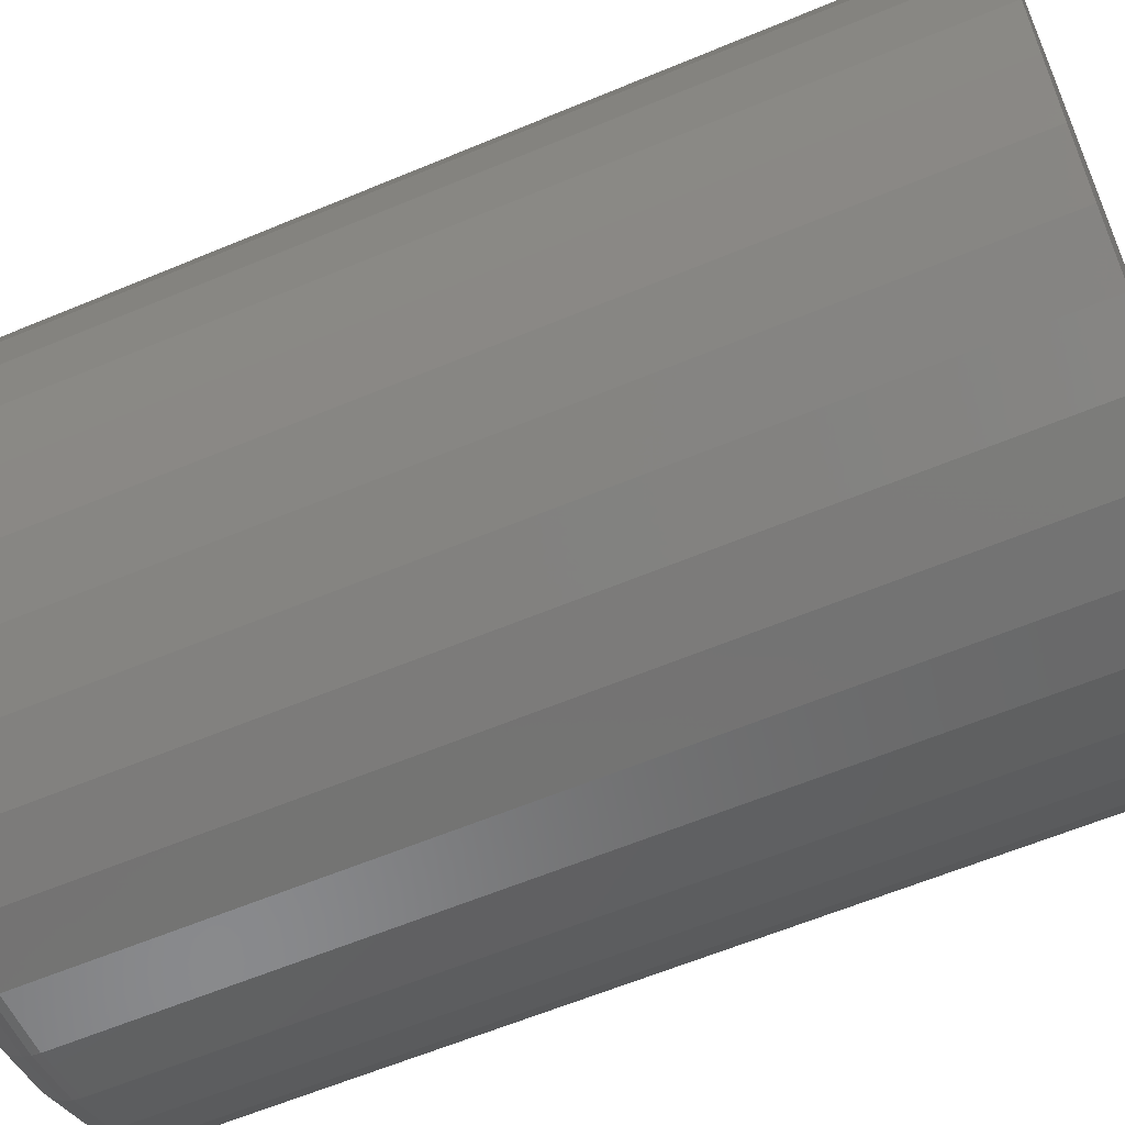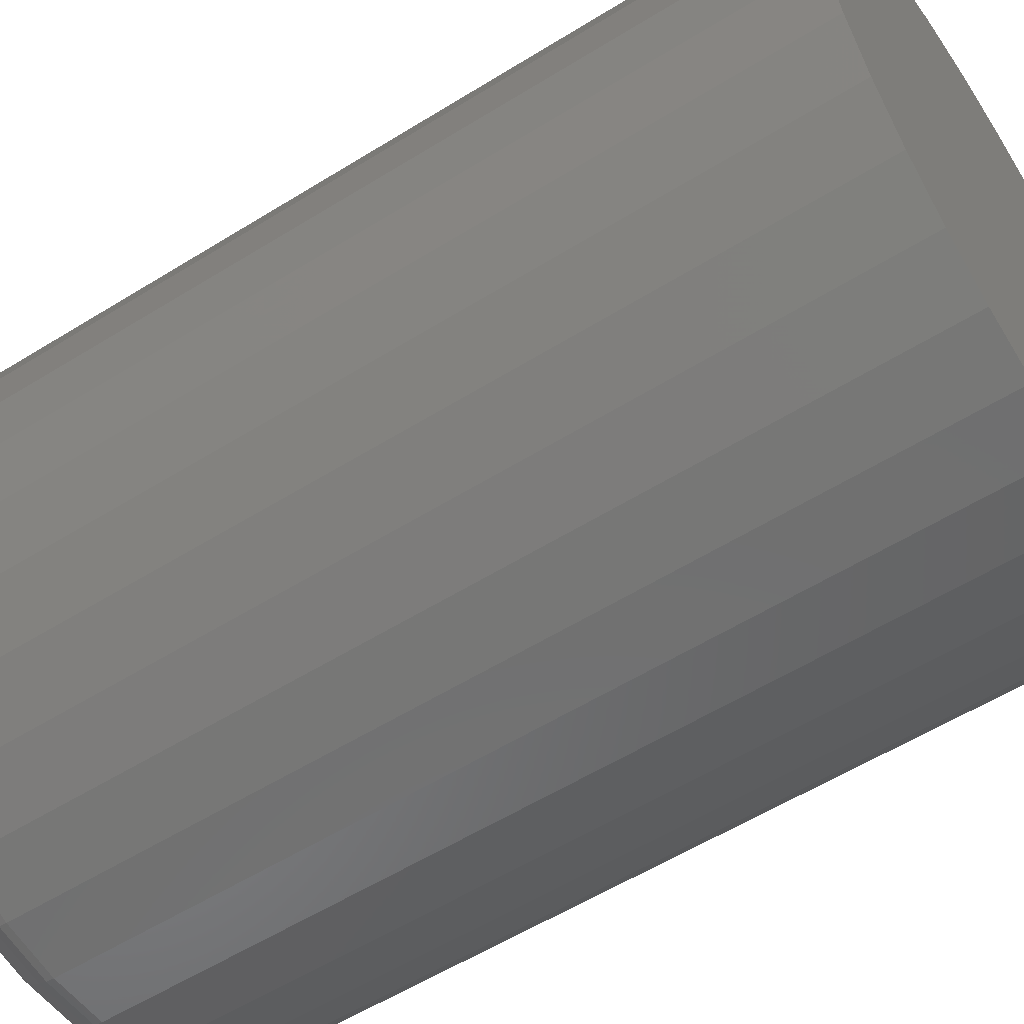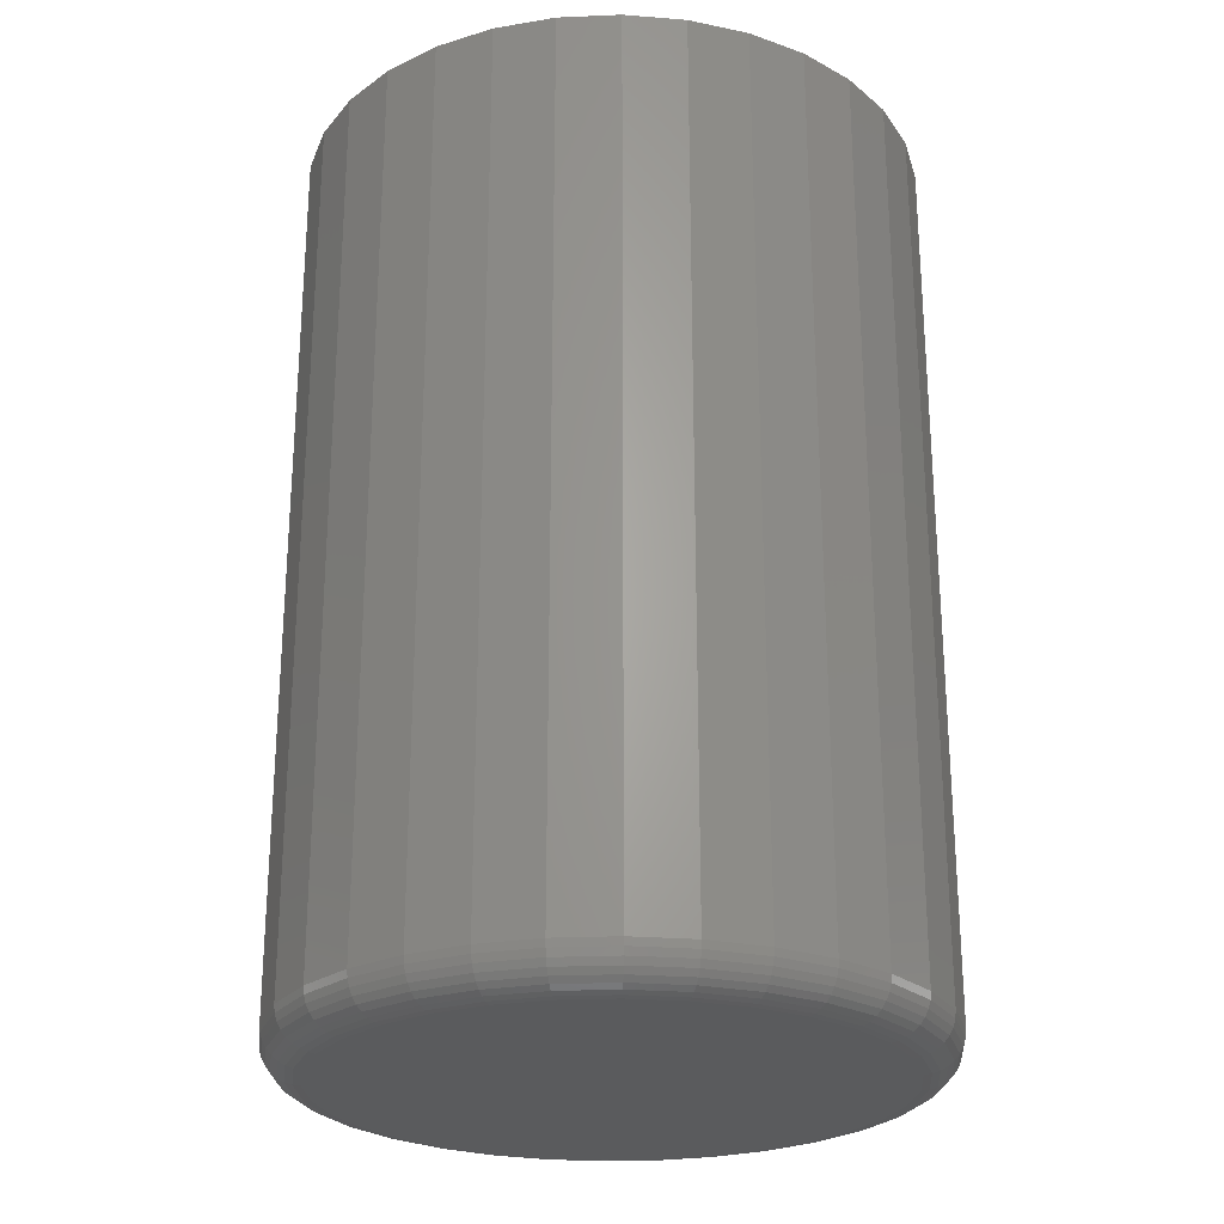
<metadata>
{"format":"stl","ext":"stl","renderer":"f3d","projection":"perspective","resolution":1024,"background":"white","views":[{"elev":-60.7,"azim":-66.8,"up":"+Y"},{"elev":-57.2,"azim":-57.1,"up":"+Y"},{"elev":-25.1,"azim":-159.2,"up":"+Z"}]}
</metadata>
<code>
# stl→obj: 320 verts, 636 faces
v 0.007895 0.228 -0.375
v 0.05108 0.2237 -0.375
v -0.03529 0.2237 -0.375
v -0.07682 0.2111 -0.375
v 0.09261 0.2111 -0.375
v 0.05108 -0.2105 -0.375
v -0.03529 -0.2105 -0.375
v 0.09261 -0.198 -0.375
v 0.007895 -0.2148 -0.375
v -0.07682 -0.198 -0.375
v -0.1151 -0.1775 -0.375
v 0.1309 -0.1775 -0.375
v -0.1486 -0.15 -0.375
v 0.1644 -0.15 -0.375
v -0.1762 -0.1164 -0.375
v 0.192 -0.1164 -0.375
v -0.1966 -0.07814 -0.375
v 0.2124 -0.07814 -0.375
v -0.2092 -0.03661 -0.375
v 0.225 -0.03661 -0.375
v -0.2135 0.006579 -0.375
v 0.2293 0.006579 -0.375
v -0.2092 0.04977 -0.375
v 0.225 0.04977 -0.375
v -0.1966 0.0913 -0.375
v 0.2124 0.0913 -0.375
v -0.1762 0.1296 -0.375
v 0.192 0.1296 -0.375
v -0.1486 0.1631 -0.375
v 0.1644 0.1631 -0.375
v -0.1151 0.1907 -0.375
v 0.1309 0.1907 -0.375
v 0.2605 0.006579 -0.3438
v 0.2605 0.006579 0.375
v 0.2557 -0.04271 -0.3438
v 0.2557 -0.04271 0.375
v 0.2413 -0.0901 -0.3438
v 0.2413 -0.0901 0.375
v 0.218 -0.1338 -0.3438
v 0.218 -0.1338 0.375
v 0.1865 -0.1721 -0.3438
v 0.1865 -0.1721 0.375
v 0.1482 -0.2035 -0.3438
v 0.1482 -0.2035 0.375
v 0.1046 -0.2268 -0.3438
v 0.1046 -0.2268 0.375
v 0.05718 -0.2412 -0.3438
v 0.05718 -0.2412 0.375
v 0.007895 -0.2461 -0.3438
v 0.007895 -0.2461 0.375
v -0.04139 -0.2412 -0.3438
v -0.04139 -0.2412 0.375
v -0.08878 -0.2268 -0.3438
v -0.08878 -0.2268 0.375
v -0.1325 -0.2035 -0.3438
v -0.1325 -0.2035 0.375
v -0.1707 -0.1721 -0.3438
v -0.1707 -0.1721 0.375
v -0.2022 -0.1338 -0.3438
v -0.2022 -0.1338 0.375
v -0.2255 -0.0901 -0.3438
v -0.2255 -0.0901 0.375
v -0.2399 -0.04271 -0.3438
v -0.2399 -0.04271 0.375
v -0.2447 0.006579 -0.3438
v -0.2447 0.006579 0.375
v -0.2399 0.05586 -0.3438
v -0.2399 0.05586 0.375
v -0.2255 0.1033 -0.3438
v -0.2255 0.1033 0.375
v -0.2022 0.1469 -0.3438
v -0.2022 0.1469 0.375
v -0.1707 0.1852 -0.3438
v -0.1707 0.1852 0.375
v -0.1325 0.2166 -0.3438
v -0.1325 0.2166 0.375
v -0.08878 0.24 -0.3438
v -0.08878 0.24 0.375
v -0.04139 0.2544 -0.3438
v -0.04139 0.2544 0.375
v 0.007895 0.2592 -0.3438
v 0.007895 0.2592 0.375
v 0.05718 0.2544 -0.3438
v 0.05718 0.2544 0.375
v 0.1046 0.24 -0.3438
v 0.1046 0.24 0.375
v 0.1482 0.2166 -0.3438
v 0.1482 0.2166 0.375
v 0.1865 0.1852 -0.3438
v 0.1865 0.1852 0.375
v 0.218 0.1469 -0.3438
v 0.218 0.1469 0.375
v 0.2413 0.1033 -0.3438
v 0.2413 0.1033 0.375
v 0.2557 0.05586 -0.3438
v 0.2557 0.05586 0.375
v -0.2441 0.006579 -0.3498
v -0.2393 0.05575 -0.3498
v -0.2424 0.006579 -0.3557
v -0.2375 0.0554 -0.3557
v -0.2395 0.006579 -0.3611
v -0.2347 0.05484 -0.3611
v -0.2356 0.006579 -0.3658
v -0.2309 0.05408 -0.3658
v -0.2308 0.006579 -0.3697
v -0.2263 0.05316 -0.3697
v -0.2254 0.006579 -0.3726
v -0.221 0.0521 -0.3726
v -0.2196 0.006579 -0.3744
v -0.2152 0.05096 -0.3744
v 0.2551 0.05575 -0.3498
v 0.2599 0.006579 -0.3498
v 0.2533 0.0554 -0.3557
v 0.2581 0.006579 -0.3557
v 0.2505 0.05484 -0.3611
v 0.2553 0.006579 -0.3611
v 0.2467 0.05408 -0.3658
v 0.2514 0.006579 -0.3658
v 0.2421 0.05316 -0.3697
v 0.2466 0.006579 -0.3697
v 0.2368 0.0521 -0.3726
v 0.2412 0.006579 -0.3726
v 0.231 0.05096 -0.3744
v 0.2354 0.006579 -0.3744
v 0.2407 0.103 -0.3498
v 0.2391 0.1023 -0.3557
v 0.2364 0.1012 -0.3611
v 0.2328 0.09975 -0.3658
v 0.2285 0.09794 -0.3697
v 0.2235 0.09587 -0.3726
v 0.2181 0.09363 -0.3744
v 0.2175 0.1466 -0.3498
v 0.216 0.1456 -0.3557
v 0.2136 0.144 -0.3611
v 0.2103 0.1418 -0.3658
v 0.2064 0.1392 -0.3697
v 0.2019 0.1362 -0.3726
v 0.197 0.133 -0.3744
v 0.1861 0.1848 -0.3498
v 0.1849 0.1835 -0.3557
v 0.1828 0.1815 -0.3611
v 0.1801 0.1787 -0.3658
v 0.1767 0.1754 -0.3697
v 0.1729 0.1716 -0.3726
v 0.1687 0.1674 -0.3744
v 0.1479 0.2161 -0.3498
v 0.1469 0.2147 -0.3557
v 0.1453 0.2123 -0.3611
v 0.1432 0.209 -0.3658
v 0.1405 0.2051 -0.3697
v 0.1375 0.2006 -0.3726
v 0.1343 0.1957 -0.3744
v 0.1043 0.2394 -0.3498
v 0.1037 0.2378 -0.3557
v 0.1026 0.2351 -0.3611
v 0.1011 0.2315 -0.3658
v 0.09926 0.2271 -0.3697
v 0.09719 0.2222 -0.3726
v 0.09495 0.2167 -0.3744
v 0.05706 0.2538 -0.3498
v 0.05672 0.252 -0.3557
v 0.05615 0.2492 -0.3611
v 0.0554 0.2454 -0.3658
v 0.05447 0.2407 -0.3697
v 0.05342 0.2354 -0.3726
v 0.05227 0.2297 -0.3744
v 0.007895 0.2586 -0.3498
v 0.007895 0.2568 -0.3557
v 0.007895 0.2539 -0.3611
v 0.007895 0.2501 -0.3658
v 0.007895 0.2453 -0.3697
v 0.007895 0.2399 -0.3726
v 0.007895 0.2341 -0.3744
v -0.04127 0.2538 -0.3498
v -0.04093 0.252 -0.3557
v -0.04036 0.2492 -0.3611
v -0.03961 0.2454 -0.3658
v -0.03868 0.2407 -0.3697
v -0.03763 0.2354 -0.3726
v -0.03648 0.2297 -0.3744
v -0.08855 0.2394 -0.3498
v -0.08787 0.2378 -0.3557
v -0.08677 0.2351 -0.3611
v -0.08528 0.2315 -0.3658
v -0.08347 0.2271 -0.3697
v -0.0814 0.2222 -0.3726
v -0.07916 0.2167 -0.3744
v -0.1321 0.2161 -0.3498
v -0.1311 0.2147 -0.3557
v -0.1295 0.2123 -0.3611
v -0.1274 0.209 -0.3658
v -0.1247 0.2051 -0.3697
v -0.1217 0.2006 -0.3726
v -0.1185 0.1957 -0.3744
v -0.1703 0.1848 -0.3498
v -0.1691 0.1835 -0.3557
v -0.167 0.1815 -0.3611
v -0.1643 0.1787 -0.3658
v -0.1609 0.1754 -0.3697
v -0.1571 0.1716 -0.3726
v -0.153 0.1674 -0.3744
v -0.2017 0.1466 -0.3498
v -0.2002 0.1456 -0.3557
v -0.1978 0.144 -0.3611
v -0.1946 0.1418 -0.3658
v -0.1906 0.1392 -0.3697
v -0.1861 0.1362 -0.3726
v -0.1812 0.133 -0.3744
v -0.225 0.103 -0.3498
v -0.2233 0.1023 -0.3557
v -0.2206 0.1012 -0.3611
v -0.2171 0.09975 -0.3658
v -0.2127 0.09794 -0.3697
v -0.2077 0.09587 -0.3726
v -0.2023 0.09363 -0.3744
v 0.2551 -0.04259 -0.3498
v 0.2533 -0.04224 -0.3557
v 0.2505 -0.04168 -0.3611
v 0.2467 -0.04092 -0.3658
v 0.2421 -0.04 -0.3697
v 0.2368 -0.03894 -0.3726
v 0.231 -0.0378 -0.3744
v -0.2393 -0.04259 -0.3498
v -0.2375 -0.04224 -0.3557
v -0.2347 -0.04168 -0.3611
v -0.2309 -0.04092 -0.3658
v -0.2263 -0.04 -0.3697
v -0.221 -0.03894 -0.3726
v -0.2152 -0.0378 -0.3744
v -0.225 -0.08987 -0.3498
v -0.2233 -0.08919 -0.3557
v -0.2206 -0.08808 -0.3611
v -0.2171 -0.0866 -0.3658
v -0.2127 -0.08478 -0.3697
v -0.2077 -0.08272 -0.3726
v -0.2023 -0.08047 -0.3744
v -0.2017 -0.1334 -0.3498
v -0.2002 -0.1325 -0.3557
v -0.1978 -0.1308 -0.3611
v -0.1946 -0.1287 -0.3658
v -0.1906 -0.1261 -0.3697
v -0.1861 -0.1231 -0.3726
v -0.1812 -0.1198 -0.3744
v -0.1703 -0.1716 -0.3498
v -0.1691 -0.1704 -0.3557
v -0.167 -0.1683 -0.3611
v -0.1643 -0.1656 -0.3658
v -0.1609 -0.1622 -0.3697
v -0.1571 -0.1584 -0.3726
v -0.153 -0.1543 -0.3744
v -0.1321 -0.203 -0.3498
v -0.1311 -0.2015 -0.3557
v -0.1295 -0.1991 -0.3611
v -0.1274 -0.1959 -0.3658
v -0.1247 -0.1919 -0.3697
v -0.1217 -0.1874 -0.3726
v -0.1185 -0.1826 -0.3744
v -0.08855 -0.2263 -0.3498
v -0.08787 -0.2246 -0.3557
v -0.08677 -0.222 -0.3611
v -0.08528 -0.2184 -0.3658
v -0.08347 -0.214 -0.3697
v -0.0814 -0.209 -0.3726
v -0.07916 -0.2036 -0.3744
v -0.04127 -0.2406 -0.3498
v -0.04093 -0.2389 -0.3557
v -0.04036 -0.236 -0.3611
v -0.03961 -0.2322 -0.3658
v -0.03868 -0.2276 -0.3697
v -0.03763 -0.2223 -0.3726
v -0.03648 -0.2165 -0.3744
v 0.007895 -0.2455 -0.3498
v 0.007895 -0.2437 -0.3557
v 0.007895 -0.2408 -0.3611
v 0.007895 -0.2369 -0.3658
v 0.007895 -0.2322 -0.3697
v 0.007895 -0.2268 -0.3726
v 0.007895 -0.2209 -0.3744
v 0.05706 -0.2406 -0.3498
v 0.05672 -0.2389 -0.3557
v 0.05615 -0.236 -0.3611
v 0.0554 -0.2322 -0.3658
v 0.05447 -0.2276 -0.3697
v 0.05342 -0.2223 -0.3726
v 0.05227 -0.2165 -0.3744
v 0.1043 -0.2263 -0.3498
v 0.1037 -0.2246 -0.3557
v 0.1026 -0.222 -0.3611
v 0.1011 -0.2184 -0.3658
v 0.09926 -0.214 -0.3697
v 0.09719 -0.209 -0.3726
v 0.09495 -0.2036 -0.3744
v 0.1479 -0.203 -0.3498
v 0.1469 -0.2015 -0.3557
v 0.1453 -0.1991 -0.3611
v 0.1432 -0.1959 -0.3658
v 0.1405 -0.1919 -0.3697
v 0.1375 -0.1874 -0.3726
v 0.1343 -0.1826 -0.3744
v 0.1861 -0.1716 -0.3498
v 0.1849 -0.1704 -0.3557
v 0.1828 -0.1683 -0.3611
v 0.1801 -0.1656 -0.3658
v 0.1767 -0.1622 -0.3697
v 0.1729 -0.1584 -0.3726
v 0.1687 -0.1543 -0.3744
v 0.2175 -0.1334 -0.3498
v 0.216 -0.1325 -0.3557
v 0.2136 -0.1308 -0.3611
v 0.2103 -0.1287 -0.3658
v 0.2064 -0.1261 -0.3697
v 0.2019 -0.1231 -0.3726
v 0.197 -0.1198 -0.3744
v 0.2407 -0.08987 -0.3498
v 0.2391 -0.08919 -0.3557
v 0.2364 -0.08808 -0.3611
v 0.2328 -0.0866 -0.3658
v 0.2285 -0.08478 -0.3697
v 0.2235 -0.08272 -0.3726
v 0.2181 -0.08047 -0.3744
f 1 2 3
f 4 3 2
f 5 4 2
f 6 7 8
f 9 7 6
f 7 10 8
f 8 10 11
f 8 11 12
f 12 11 13
f 12 13 14
f 14 13 15
f 14 15 16
f 16 15 17
f 16 17 18
f 18 17 19
f 18 19 20
f 20 19 21
f 20 21 22
f 22 21 23
f 22 23 24
f 24 23 25
f 24 25 26
f 26 25 27
f 26 27 28
f 28 27 29
f 28 29 30
f 30 29 31
f 30 31 32
f 32 31 4
f 32 4 5
f 33 34 35
f 35 34 36
f 35 36 37
f 37 36 38
f 37 38 39
f 39 38 40
f 39 40 41
f 41 40 42
f 41 42 43
f 43 42 44
f 43 44 45
f 45 44 46
f 45 46 47
f 47 46 48
f 47 48 49
f 49 48 50
f 49 50 51
f 51 50 52
f 51 52 53
f 53 52 54
f 53 54 55
f 55 54 56
f 55 56 57
f 57 56 58
f 57 58 59
f 59 58 60
f 59 60 61
f 61 60 62
f 61 62 63
f 63 62 64
f 63 64 65
f 65 64 66
f 65 66 67
f 67 66 68
f 67 68 69
f 69 68 70
f 69 70 71
f 71 70 72
f 71 72 73
f 73 72 74
f 73 74 75
f 75 74 76
f 75 76 77
f 77 76 78
f 77 78 79
f 79 78 80
f 79 80 81
f 81 80 82
f 81 82 83
f 83 82 84
f 83 84 85
f 85 84 86
f 85 86 87
f 87 86 88
f 87 88 89
f 89 88 90
f 89 90 91
f 91 90 92
f 91 92 93
f 93 92 94
f 93 94 95
f 95 94 96
f 95 96 33
f 33 96 34
f 65 67 97
f 97 67 98
f 97 98 99
f 99 98 100
f 99 100 101
f 101 100 102
f 101 102 103
f 103 102 104
f 103 104 105
f 105 104 106
f 105 106 107
f 107 106 108
f 107 108 109
f 109 108 110
f 109 110 21
f 21 110 23
f 95 33 111
f 111 33 112
f 111 112 113
f 113 112 114
f 113 114 115
f 115 114 116
f 115 116 117
f 117 116 118
f 117 118 119
f 119 118 120
f 119 120 121
f 121 120 122
f 121 122 123
f 123 122 124
f 123 124 24
f 24 124 22
f 93 95 125
f 125 95 111
f 125 111 126
f 126 111 113
f 126 113 127
f 127 113 115
f 127 115 128
f 128 115 117
f 128 117 129
f 129 117 119
f 129 119 130
f 130 119 121
f 130 121 131
f 131 121 123
f 131 123 26
f 26 123 24
f 91 93 132
f 132 93 125
f 132 125 133
f 133 125 126
f 133 126 134
f 134 126 127
f 134 127 135
f 135 127 128
f 135 128 136
f 136 128 129
f 136 129 137
f 137 129 130
f 137 130 138
f 138 130 131
f 138 131 28
f 28 131 26
f 89 91 139
f 139 91 132
f 139 132 140
f 140 132 133
f 140 133 141
f 141 133 134
f 141 134 142
f 142 134 135
f 142 135 143
f 143 135 136
f 143 136 144
f 144 136 137
f 144 137 145
f 145 137 138
f 145 138 30
f 30 138 28
f 87 89 146
f 146 89 139
f 146 139 147
f 147 139 140
f 147 140 148
f 148 140 141
f 148 141 149
f 149 141 142
f 149 142 150
f 150 142 143
f 150 143 151
f 151 143 144
f 151 144 152
f 152 144 145
f 152 145 32
f 32 145 30
f 85 87 153
f 153 87 146
f 153 146 154
f 154 146 147
f 154 147 155
f 155 147 148
f 155 148 156
f 156 148 149
f 156 149 157
f 157 149 150
f 157 150 158
f 158 150 151
f 158 151 159
f 159 151 152
f 159 152 5
f 5 152 32
f 83 85 160
f 160 85 153
f 160 153 161
f 161 153 154
f 161 154 162
f 162 154 155
f 162 155 163
f 163 155 156
f 163 156 164
f 164 156 157
f 164 157 165
f 165 157 158
f 165 158 166
f 166 158 159
f 166 159 2
f 2 159 5
f 81 83 167
f 167 83 160
f 167 160 168
f 168 160 161
f 168 161 169
f 169 161 162
f 169 162 170
f 170 162 163
f 170 163 171
f 171 163 164
f 171 164 172
f 172 164 165
f 172 165 173
f 173 165 166
f 173 166 1
f 1 166 2
f 79 81 174
f 174 81 167
f 174 167 175
f 175 167 168
f 175 168 176
f 176 168 169
f 176 169 177
f 177 169 170
f 177 170 178
f 178 170 171
f 178 171 179
f 179 171 172
f 179 172 180
f 180 172 173
f 180 173 3
f 3 173 1
f 77 79 181
f 181 79 174
f 181 174 182
f 182 174 175
f 182 175 183
f 183 175 176
f 183 176 184
f 184 176 177
f 184 177 185
f 185 177 178
f 185 178 186
f 186 178 179
f 186 179 187
f 187 179 180
f 187 180 4
f 4 180 3
f 75 77 188
f 188 77 181
f 188 181 189
f 189 181 182
f 189 182 190
f 190 182 183
f 190 183 191
f 191 183 184
f 191 184 192
f 192 184 185
f 192 185 193
f 193 185 186
f 193 186 194
f 194 186 187
f 194 187 31
f 31 187 4
f 73 75 195
f 195 75 188
f 195 188 196
f 196 188 189
f 196 189 197
f 197 189 190
f 197 190 198
f 198 190 191
f 198 191 199
f 199 191 192
f 199 192 200
f 200 192 193
f 200 193 201
f 201 193 194
f 201 194 29
f 29 194 31
f 71 73 202
f 202 73 195
f 202 195 203
f 203 195 196
f 203 196 204
f 204 196 197
f 204 197 205
f 205 197 198
f 205 198 206
f 206 198 199
f 206 199 207
f 207 199 200
f 207 200 208
f 208 200 201
f 208 201 27
f 27 201 29
f 69 71 209
f 209 71 202
f 209 202 210
f 210 202 203
f 210 203 211
f 211 203 204
f 211 204 212
f 212 204 205
f 212 205 213
f 213 205 206
f 213 206 214
f 214 206 207
f 214 207 215
f 215 207 208
f 215 208 25
f 25 208 27
f 67 69 98
f 98 69 209
f 98 209 100
f 100 209 210
f 100 210 102
f 102 210 211
f 102 211 104
f 104 211 212
f 104 212 106
f 106 212 213
f 106 213 108
f 108 213 214
f 108 214 110
f 110 214 215
f 110 215 23
f 23 215 25
f 33 35 112
f 112 35 216
f 112 216 114
f 114 216 217
f 114 217 116
f 116 217 218
f 116 218 118
f 118 218 219
f 118 219 120
f 120 219 220
f 120 220 122
f 122 220 221
f 122 221 124
f 124 221 222
f 124 222 22
f 22 222 20
f 63 65 223
f 223 65 97
f 223 97 224
f 224 97 99
f 224 99 225
f 225 99 101
f 225 101 226
f 226 101 103
f 226 103 227
f 227 103 105
f 227 105 228
f 228 105 107
f 228 107 229
f 229 107 109
f 229 109 19
f 19 109 21
f 61 63 230
f 230 63 223
f 230 223 231
f 231 223 224
f 231 224 232
f 232 224 225
f 232 225 233
f 233 225 226
f 233 226 234
f 234 226 227
f 234 227 235
f 235 227 228
f 235 228 236
f 236 228 229
f 236 229 17
f 17 229 19
f 59 61 237
f 237 61 230
f 237 230 238
f 238 230 231
f 238 231 239
f 239 231 232
f 239 232 240
f 240 232 233
f 240 233 241
f 241 233 234
f 241 234 242
f 242 234 235
f 242 235 243
f 243 235 236
f 243 236 15
f 15 236 17
f 57 59 244
f 244 59 237
f 244 237 245
f 245 237 238
f 245 238 246
f 246 238 239
f 246 239 247
f 247 239 240
f 247 240 248
f 248 240 241
f 248 241 249
f 249 241 242
f 249 242 250
f 250 242 243
f 250 243 13
f 13 243 15
f 55 57 251
f 251 57 244
f 251 244 252
f 252 244 245
f 252 245 253
f 253 245 246
f 253 246 254
f 254 246 247
f 254 247 255
f 255 247 248
f 255 248 256
f 256 248 249
f 256 249 257
f 257 249 250
f 257 250 11
f 11 250 13
f 53 55 258
f 258 55 251
f 258 251 259
f 259 251 252
f 259 252 260
f 260 252 253
f 260 253 261
f 261 253 254
f 261 254 262
f 262 254 255
f 262 255 263
f 263 255 256
f 263 256 264
f 264 256 257
f 264 257 10
f 10 257 11
f 51 53 265
f 265 53 258
f 265 258 266
f 266 258 259
f 266 259 267
f 267 259 260
f 267 260 268
f 268 260 261
f 268 261 269
f 269 261 262
f 269 262 270
f 270 262 263
f 270 263 271
f 271 263 264
f 271 264 7
f 7 264 10
f 49 51 272
f 272 51 265
f 272 265 273
f 273 265 266
f 273 266 274
f 274 266 267
f 274 267 275
f 275 267 268
f 275 268 276
f 276 268 269
f 276 269 277
f 277 269 270
f 277 270 278
f 278 270 271
f 278 271 9
f 9 271 7
f 47 49 279
f 279 49 272
f 279 272 280
f 280 272 273
f 280 273 281
f 281 273 274
f 281 274 282
f 282 274 275
f 282 275 283
f 283 275 276
f 283 276 284
f 284 276 277
f 284 277 285
f 285 277 278
f 285 278 6
f 6 278 9
f 45 47 286
f 286 47 279
f 286 279 287
f 287 279 280
f 287 280 288
f 288 280 281
f 288 281 289
f 289 281 282
f 289 282 290
f 290 282 283
f 290 283 291
f 291 283 284
f 291 284 292
f 292 284 285
f 292 285 8
f 8 285 6
f 43 45 293
f 293 45 286
f 293 286 294
f 294 286 287
f 294 287 295
f 295 287 288
f 295 288 296
f 296 288 289
f 296 289 297
f 297 289 290
f 297 290 298
f 298 290 291
f 298 291 299
f 299 291 292
f 299 292 12
f 12 292 8
f 41 43 300
f 300 43 293
f 300 293 301
f 301 293 294
f 301 294 302
f 302 294 295
f 302 295 303
f 303 295 296
f 303 296 304
f 304 296 297
f 304 297 305
f 305 297 298
f 305 298 306
f 306 298 299
f 306 299 14
f 14 299 12
f 39 41 307
f 307 41 300
f 307 300 308
f 308 300 301
f 308 301 309
f 309 301 302
f 309 302 310
f 310 302 303
f 310 303 311
f 311 303 304
f 311 304 312
f 312 304 305
f 312 305 313
f 313 305 306
f 313 306 16
f 16 306 14
f 37 39 314
f 314 39 307
f 314 307 315
f 315 307 308
f 315 308 316
f 316 308 309
f 316 309 317
f 317 309 310
f 317 310 318
f 318 310 311
f 318 311 319
f 319 311 312
f 319 312 320
f 320 312 313
f 320 313 18
f 18 313 16
f 35 37 216
f 216 37 314
f 216 314 217
f 217 314 315
f 217 315 218
f 218 315 316
f 218 316 219
f 219 316 317
f 219 317 220
f 220 317 318
f 220 318 221
f 221 318 319
f 221 319 222
f 222 319 320
f 222 320 20
f 20 320 18
f 80 84 82
f 84 80 78
f 84 78 86
f 46 52 48
f 48 52 50
f 86 78 88
f 88 78 76
f 88 76 90
f 90 76 74
f 90 74 92
f 92 74 72
f 92 72 94
f 94 72 70
f 94 70 96
f 96 70 68
f 96 68 34
f 34 68 66
f 34 66 36
f 36 66 64
f 36 64 38
f 38 64 62
f 38 62 40
f 40 62 60
f 40 60 42
f 42 60 58
f 42 58 44
f 44 58 56
f 44 56 46
f 46 56 54
f 46 54 52

</code>
